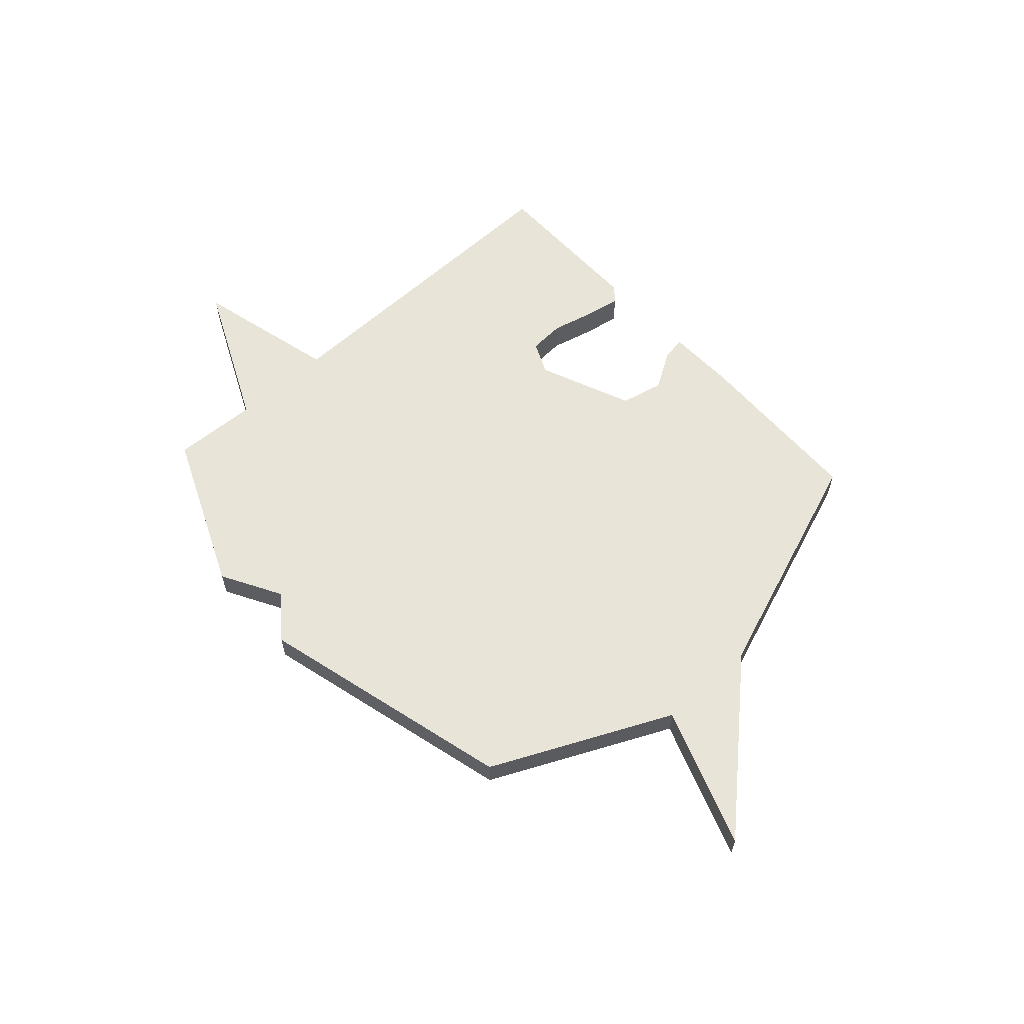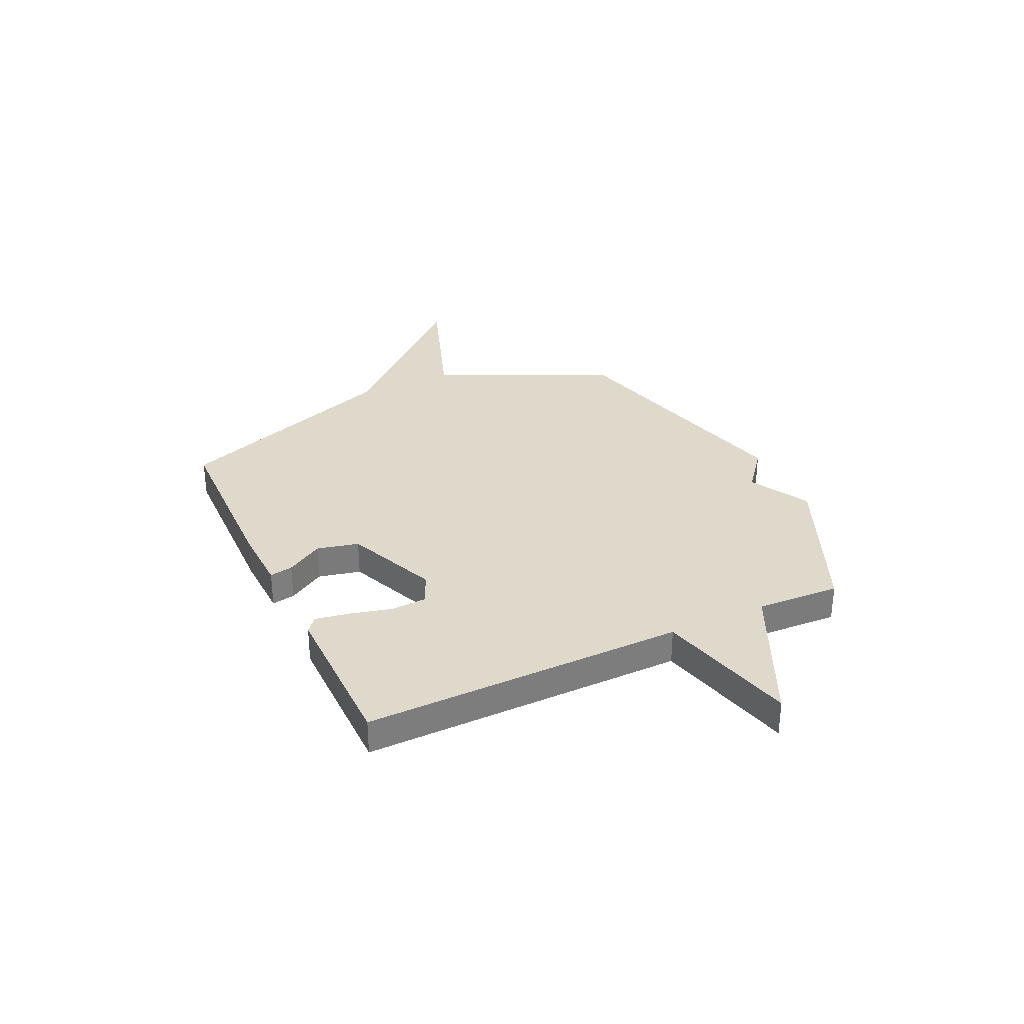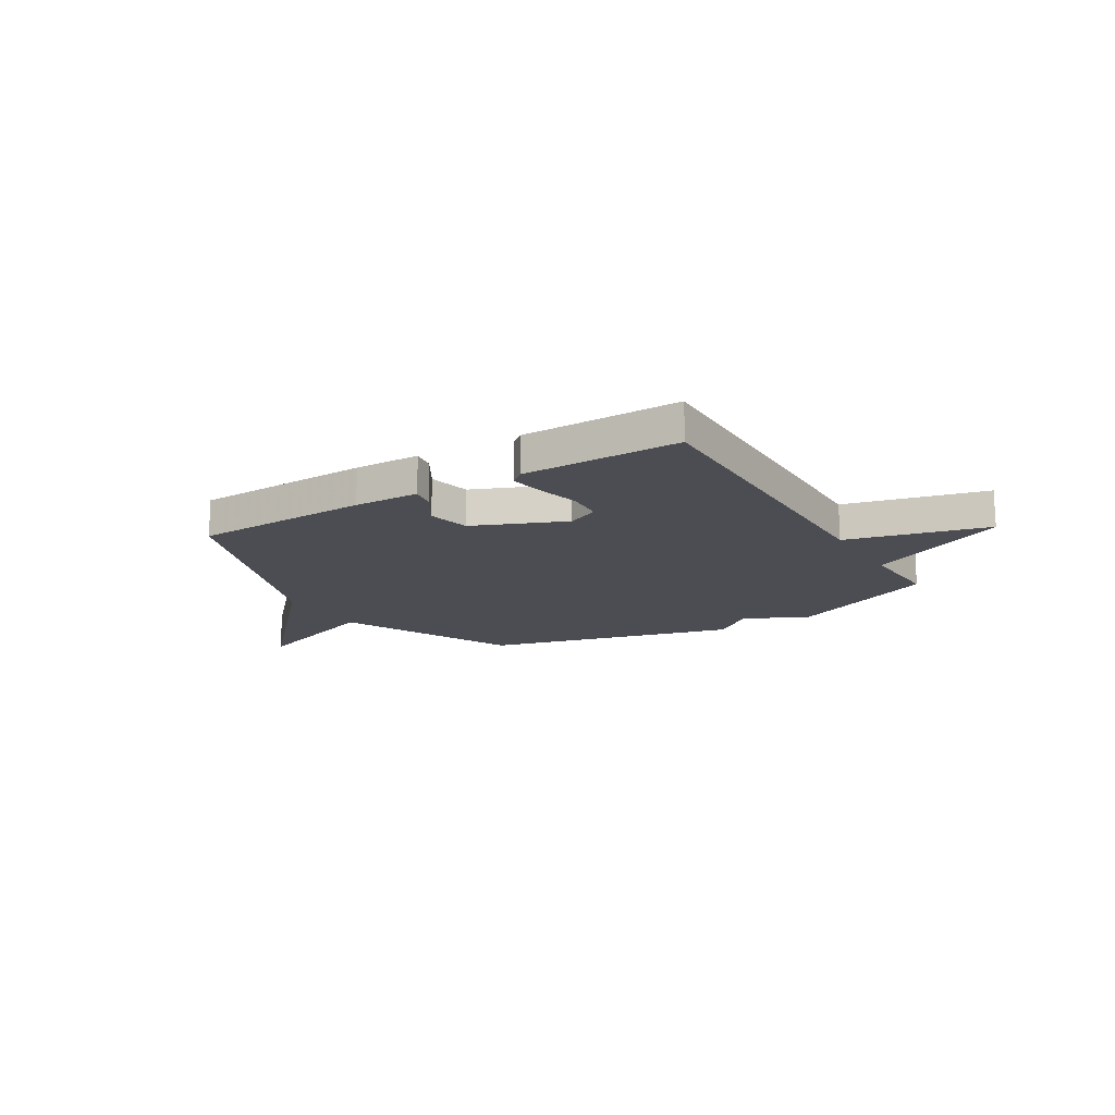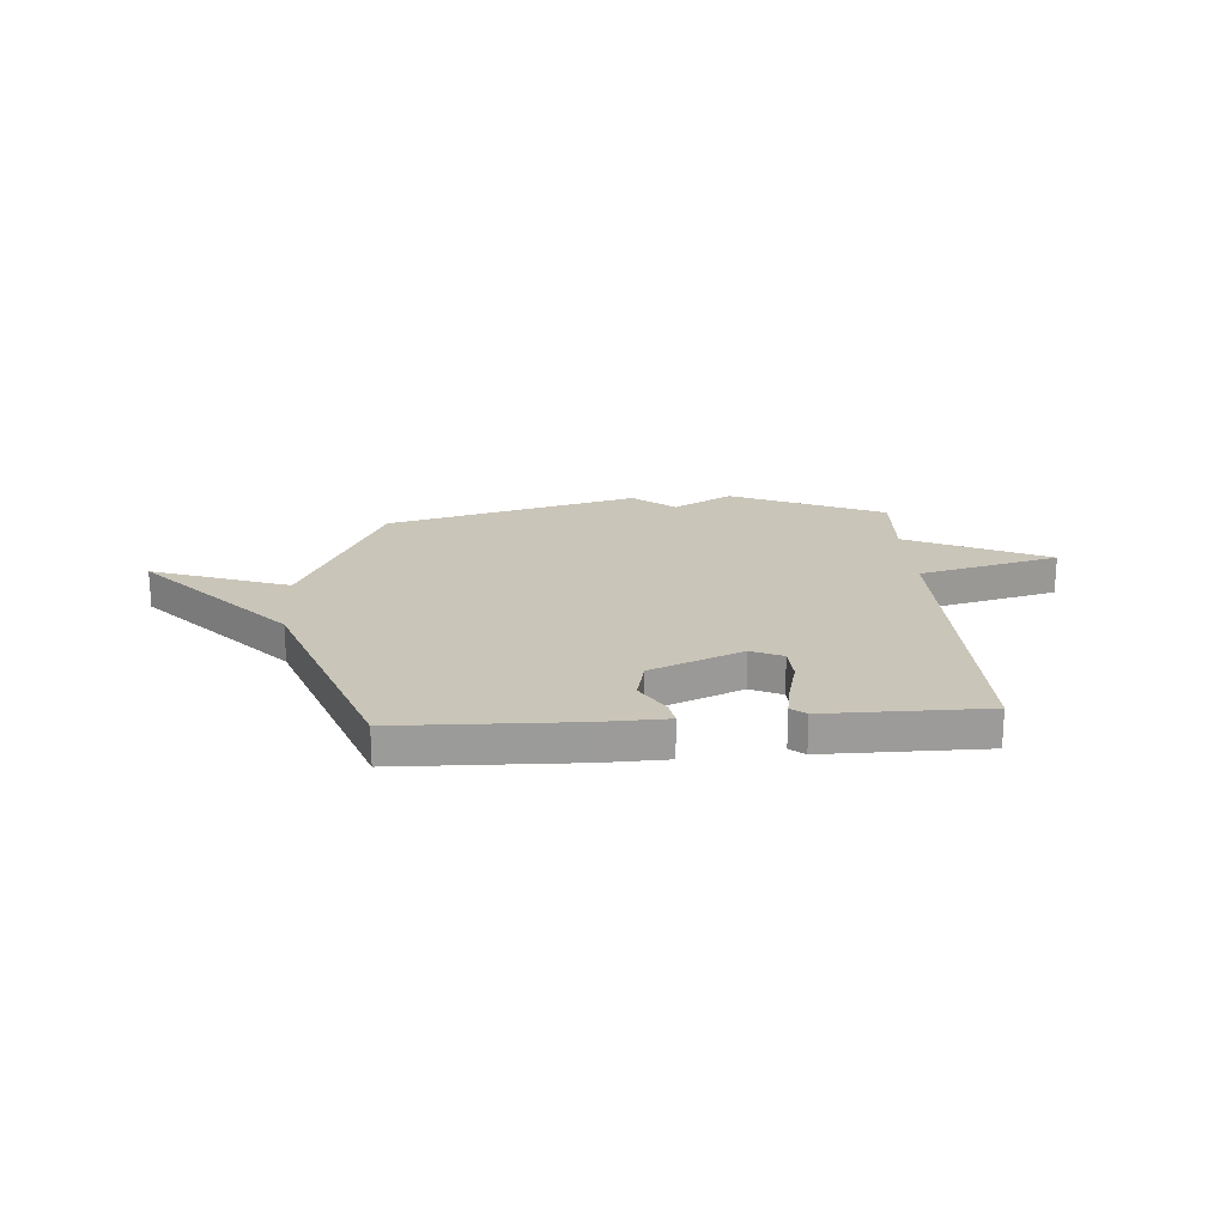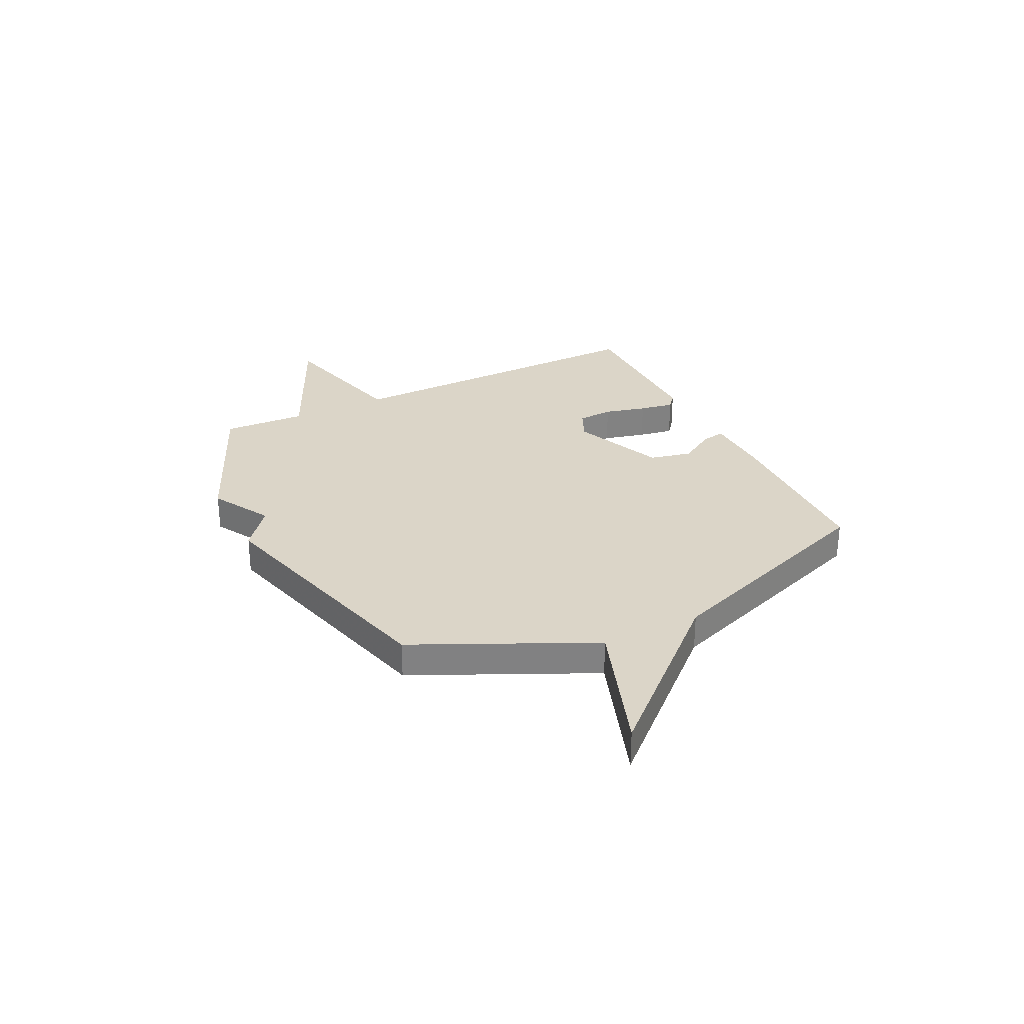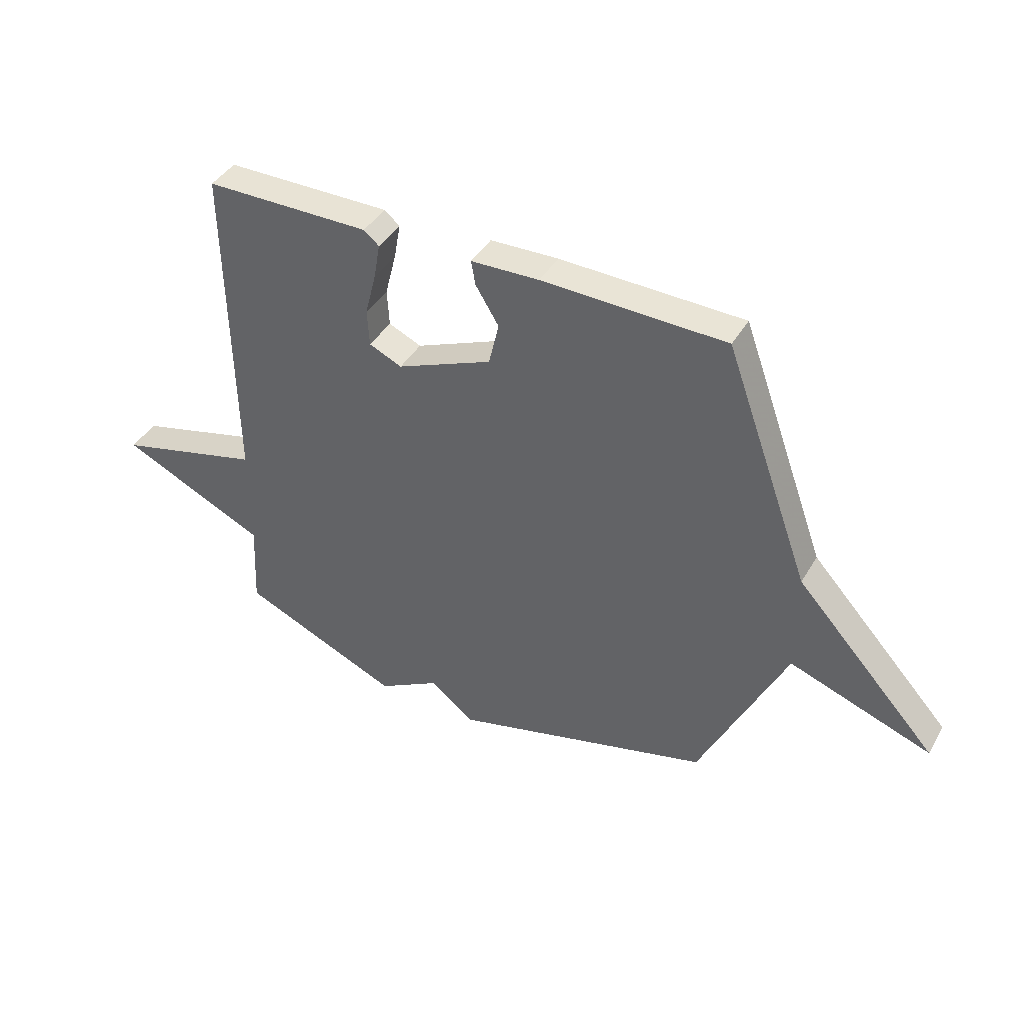
<metadata>
{"format":"obj","ext":"obj","renderer":"f3d","projection":"perspective","resolution":1024,"background":"white","views":[{"elev":60.2,"azim":-132.2,"up":"+Y"},{"elev":32.3,"azim":64.9,"up":"+Y"},{"elev":-16.3,"azim":31.4,"up":"+Y"},{"elev":20.7,"azim":-4.0,"up":"+Y"},{"elev":29.6,"azim":-116.3,"up":"+Y"},{"elev":41.5,"azim":-152.0,"up":"+Z"}]}
</metadata>
<code>
v -0.5 0.07 -0.5
v -0.664 0.07 -0.152
v -0.935 0.07 -0.248
v -0.664 0.07 0.048
v -0.5 0.07 0.5
v -0.152 0.07 0.509
v -0.023 0.07 0.505
v -0.031 0.07 0.459
v -0.075 0.07 0.387
v -0.056 0.07 0.304
v 0.125 0.07 0.228
v 0.187 0.07 0.256
v 0.191 0.07 0.326
v 0.17 0.07 0.409
v 0.158 0.07 0.477
v 0.187 0.07 0.501
v 0.5 0.07 0.5
v 0.492 0.07 -0.135
v 0.77 0.07 -0.206
v 0.492 0.07 -0.335
v 0.5 0.07 -0.5
v 0.197 0.07 -0.631
v 0.08 0.07 -0.565
v -0.003 0.07 -0.631
v -0.5 0 -0.5
v -0.664 0 -0.152
v -0.935 0 -0.248
v -0.664 0 0.048
v -0.5 0 0.5
v -0.152 0 0.509
v -0.023 0 0.505
v -0.031 0 0.459
v -0.075 0 0.387
v -0.056 0 0.304
v 0.125 0 0.228
v 0.187 0 0.256
v 0.191 0 0.326
v 0.17 0 0.409
v 0.158 0 0.477
v 0.187 0 0.501
v 0.5 0 0.5
v 0.492 0 -0.135
v 0.77 0 -0.206
v 0.492 0 -0.335
v 0.5 0 -0.5
v 0.197 0 -0.631
v 0.08 0 -0.565
v -0.003 0 -0.631
f 23 24 1 2
f 20 21 22 23
f 20 23 2
f 18 19 20 2
f 16 17 18
f 15 16 18
f 14 15 18
f 13 14 18
f 12 13 18
f 11 12 18 2
f 2 3 4
f 11 2 4
f 10 11 4
f 4 5 6
f 10 4 6
f 9 10 6
f 6 7 8 9
f 26 25 48 47
f 47 46 45 44
f 26 47 44
f 26 44 43 42
f 42 41 40
f 42 40 39
f 42 39 38
f 42 38 37
f 42 37 36
f 26 42 36 35
f 28 27 26
f 28 26 35
f 28 35 34
f 30 29 28
f 30 28 34
f 30 34 33
f 33 32 31 30
f 1 25 26 2
f 2 26 27 3
f 3 27 28 4
f 4 28 29 5
f 5 29 30 6
f 6 30 31 7
f 7 31 32 8
f 8 32 33 9
f 9 33 34 10
f 10 34 35 11
f 11 35 36 12
f 12 36 37 13
f 13 37 38 14
f 14 38 39 15
f 15 39 40 16
f 16 40 41 17
f 17 41 42 18
f 18 42 43 19
f 19 43 44 20
f 20 44 45 21
f 21 45 46 22
f 22 46 47 23
f 23 47 48 24
f 24 48 25 1

</code>
